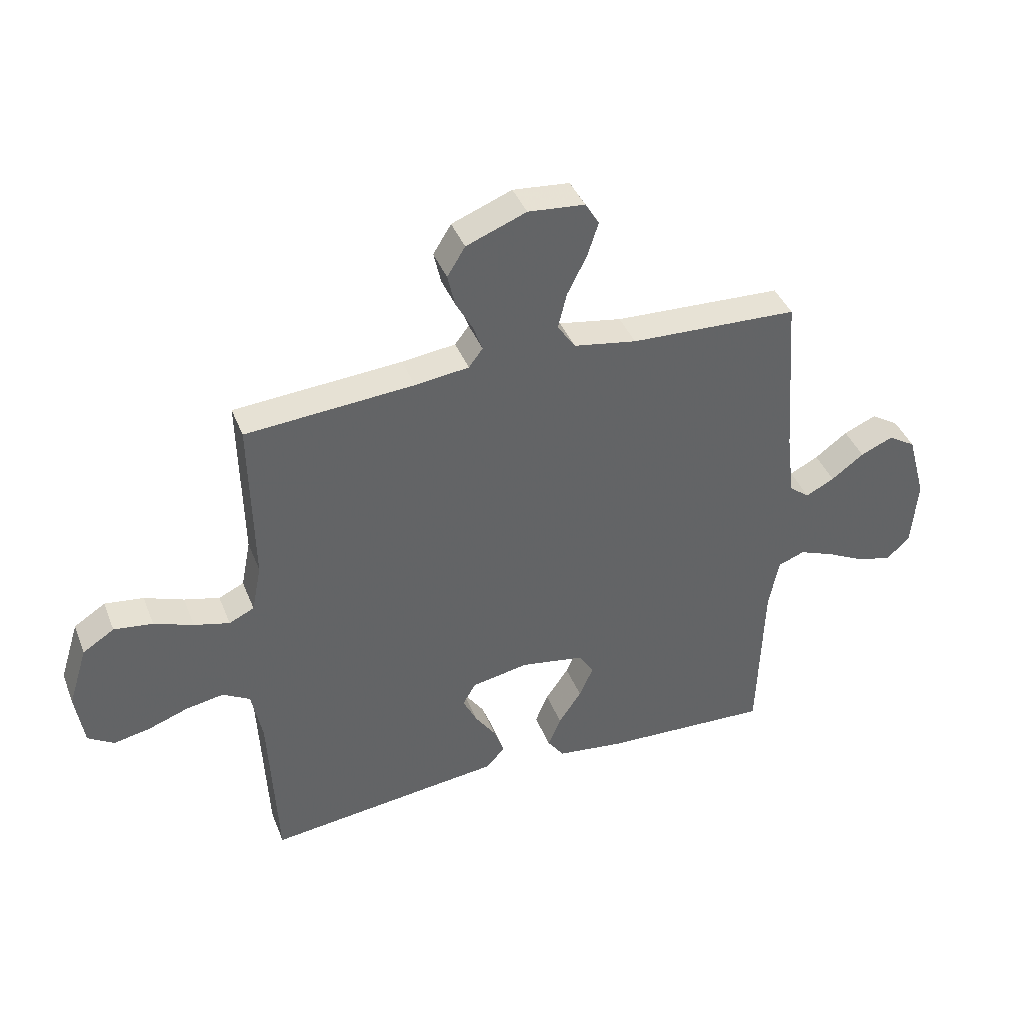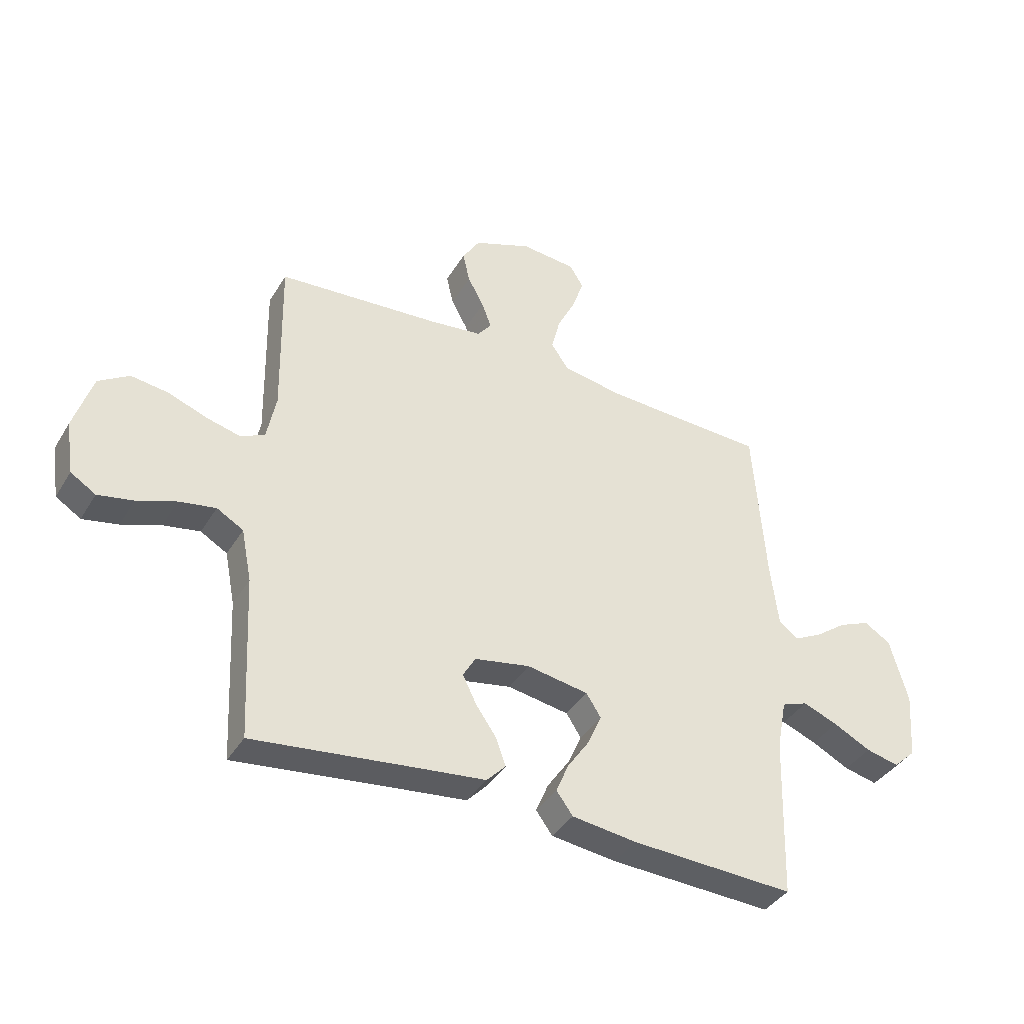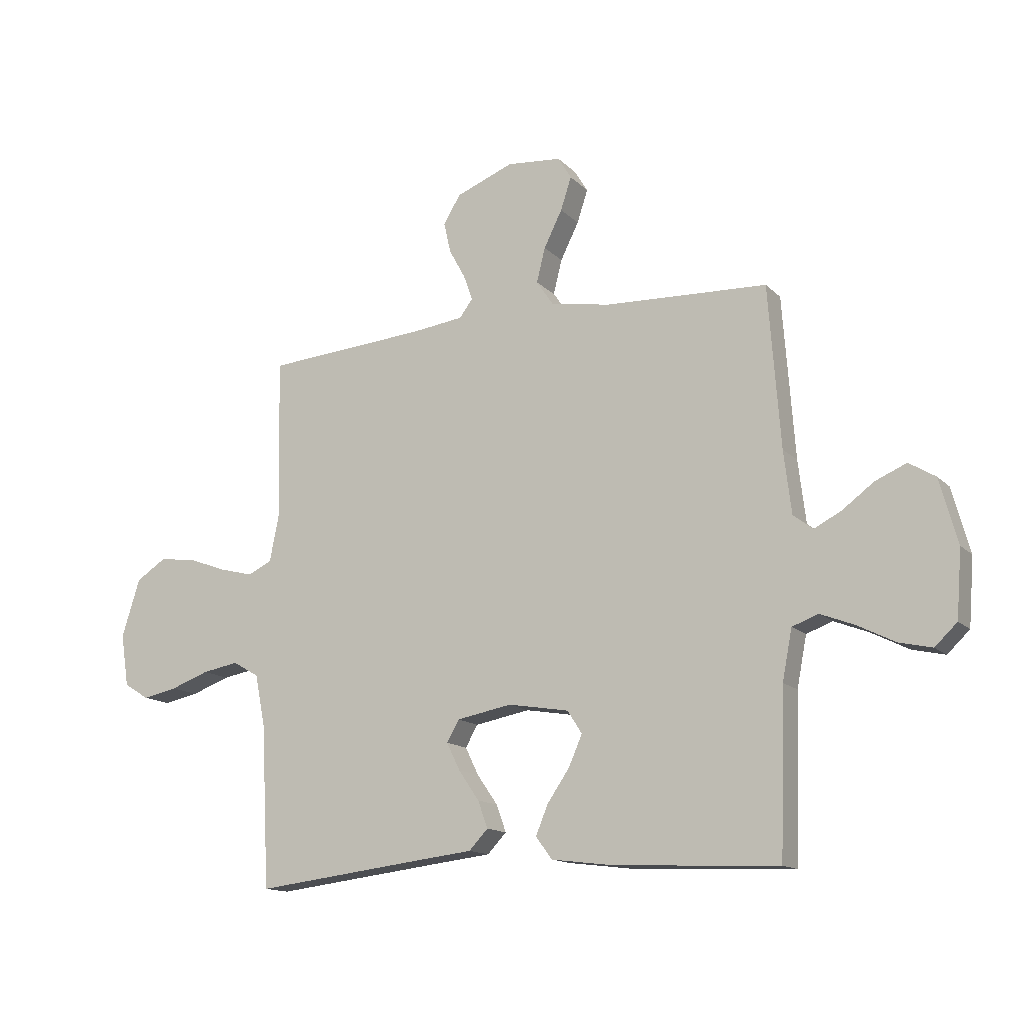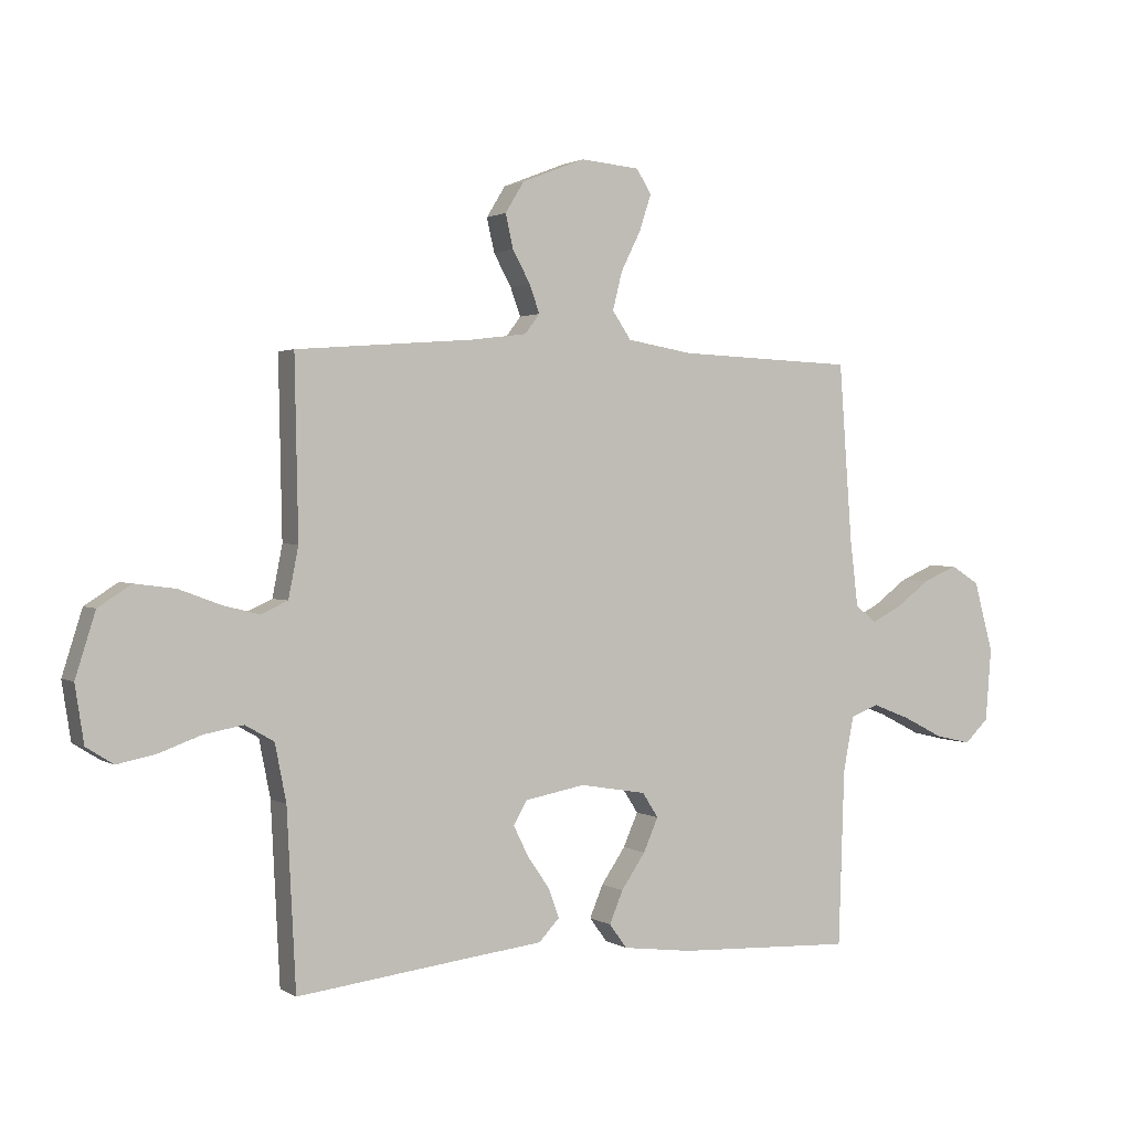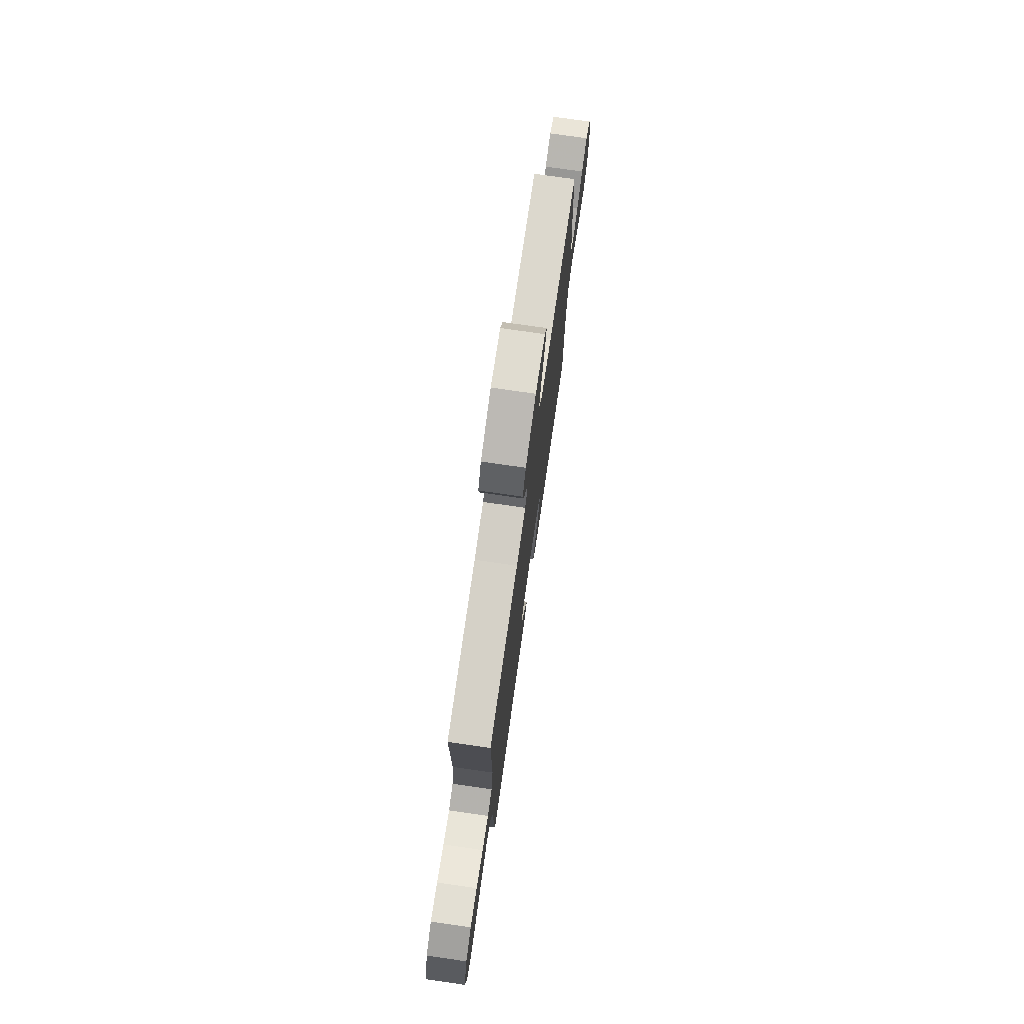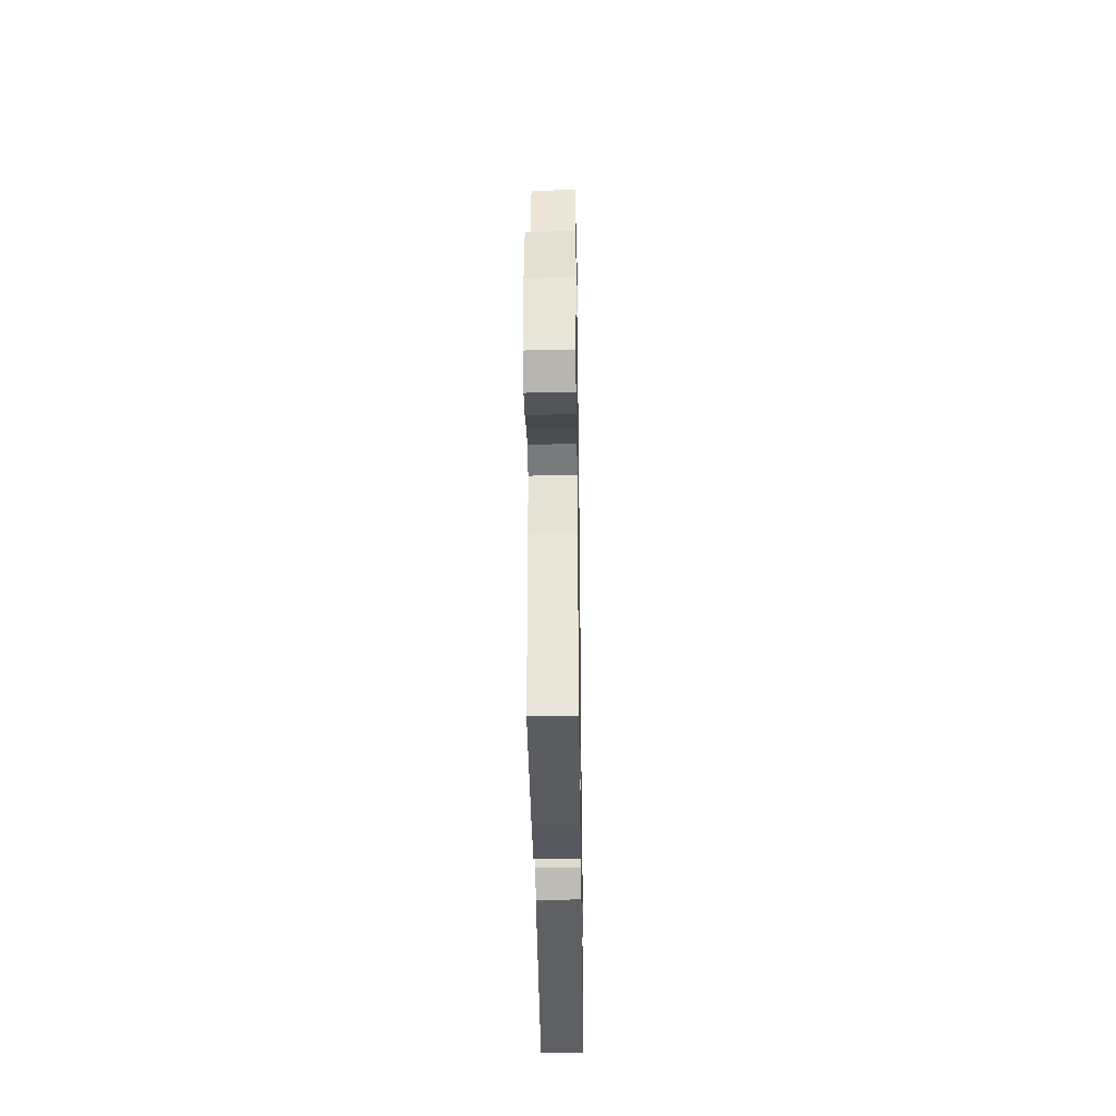
<metadata>
{"format":"obj","ext":"obj","renderer":"f3d","projection":"perspective","resolution":1024,"background":"white","views":[{"elev":40.4,"azim":-20.4,"up":"+Z"},{"elev":-39.1,"azim":-28.2,"up":"+Z"},{"elev":-14.1,"azim":27.3,"up":"+Z"},{"elev":1.6,"azim":-27.2,"up":"+Z"},{"elev":74.8,"azim":-81.8,"up":"+Z"},{"elev":-37.5,"azim":90.8,"up":"+Z"}]}
</metadata>
<code>
v 0.5 0.07 0.5
v 0.522 0.07 0.2
v 0.536 0.07 0.084
v 0.572 0.07 0.056
v 0.623 0.07 0.082
v 0.681 0.07 0.125
v 0.739 0.07 0.15
v 0.788 0.07 0.12
v 0.821 0.07 0
v 0.811 0.07 -0.124
v 0.77 0.07 -0.163
v 0.709 0.07 -0.149
v 0.64 0.07 -0.114
v 0.576 0.07 -0.089
v 0.528 0.07 -0.107
v 0.51 0.07 -0.2
v 0.5 0.07 -0.5
v 0.2 0.07 -0.487
v 0.081 0.07 -0.472
v 0.051 0.07 -0.431
v 0.074 0.07 -0.376
v 0.115 0.07 -0.316
v 0.14 0.07 -0.259
v 0.113 0.07 -0.217
v 0 0.07 -0.198
v -0.102 0.07 -0.217
v -0.125 0.07 -0.257
v -0.1 0.07 -0.308
v -0.062 0.07 -0.363
v -0.044 0.07 -0.413
v -0.079 0.07 -0.45
v -0.2 0.07 -0.464
v -0.5 0.07 -0.5
v -0.515 0.07 -0.2
v -0.534 0.07 -0.103
v -0.583 0.07 -0.075
v -0.65 0.07 -0.087
v -0.722 0.07 -0.113
v -0.787 0.07 -0.126
v -0.833 0.07 -0.097
v -0.848 0.07 0
v -0.814 0.07 0.108
v -0.758 0.07 0.144
v -0.689 0.07 0.135
v -0.619 0.07 0.109
v -0.556 0.07 0.093
v -0.511 0.07 0.114
v -0.494 0.07 0.2
v -0.5 0.07 0.5
v -0.2 0.07 0.523
v -0.104 0.07 0.535
v -0.079 0.07 0.568
v -0.096 0.07 0.615
v -0.126 0.07 0.67
v -0.139 0.07 0.727
v -0.107 0.07 0.779
v 0 0.07 0.821
v 0.101 0.07 0.812
v 0.126 0.07 0.771
v 0.106 0.07 0.71
v 0.072 0.07 0.642
v 0.056 0.07 0.578
v 0.088 0.07 0.531
v 0.2 0.07 0.512
v 0.5 0 0.5
v 0.522 0 0.2
v 0.536 0 0.084
v 0.572 0 0.056
v 0.623 0 0.082
v 0.681 0 0.125
v 0.739 0 0.15
v 0.788 0 0.12
v 0.821 0 0
v 0.811 0 -0.124
v 0.77 0 -0.163
v 0.709 0 -0.149
v 0.64 0 -0.114
v 0.576 0 -0.089
v 0.528 0 -0.107
v 0.51 0 -0.2
v 0.5 0 -0.5
v 0.2 0 -0.487
v 0.081 0 -0.472
v 0.051 0 -0.431
v 0.074 0 -0.376
v 0.115 0 -0.316
v 0.14 0 -0.259
v 0.113 0 -0.217
v 0 0 -0.198
v -0.102 0 -0.217
v -0.125 0 -0.257
v -0.1 0 -0.308
v -0.062 0 -0.363
v -0.044 0 -0.413
v -0.079 0 -0.45
v -0.2 0 -0.464
v -0.5 0 -0.5
v -0.515 0 -0.2
v -0.534 0 -0.103
v -0.583 0 -0.075
v -0.65 0 -0.087
v -0.722 0 -0.113
v -0.787 0 -0.126
v -0.833 0 -0.097
v -0.848 0 0
v -0.814 0 0.108
v -0.758 0 0.144
v -0.689 0 0.135
v -0.619 0 0.109
v -0.556 0 0.093
v -0.511 0 0.114
v -0.494 0 0.2
v -0.5 0 0.5
v -0.2 0 0.523
v -0.104 0 0.535
v -0.079 0 0.568
v -0.096 0 0.615
v -0.126 0 0.67
v -0.139 0 0.727
v -0.107 0 0.779
v 0 0 0.821
v 0.101 0 0.812
v 0.126 0 0.771
v 0.106 0 0.71
v 0.072 0 0.642
v 0.056 0 0.578
v 0.088 0 0.531
v 0.2 0 0.512
f 58 59 60 61
f 58 61 62
f 57 58 62
f 56 57 62
f 53 54 55 56
f 52 53 56 62
f 51 52 62 63
f 48 49 50
f 47 48 50 51
f 42 43 44 45
f 42 45 46
f 41 42 46
f 40 41 46
f 37 38 39 40
f 36 37 40 46
f 35 36 46 47
f 32 33 34
f 28 29 30 31
f 27 28 31 32
f 19 20 21 22
f 19 22 23
f 16 17 18 19
f 15 16 19 23
f 10 11 12 13
f 10 13 14
f 9 10 14
f 8 9 14
f 5 6 7 8
f 4 5 8 14
f 3 4 14 15
f 64 1 2
f 27 32 34 35
f 26 27 35 47
f 25 26 47 51
f 3 15 23 24
f 25 51 63 64
f 24 25 64
f 2 3 24 64
f 125 124 123 122
f 126 125 122
f 126 122 121
f 126 121 120
f 120 119 118 117
f 126 120 117 116
f 127 126 116 115
f 114 113 112
f 115 114 112 111
f 109 108 107 106
f 110 109 106
f 110 106 105
f 110 105 104
f 104 103 102 101
f 110 104 101 100
f 111 110 100 99
f 98 97 96
f 95 94 93 92
f 96 95 92 91
f 86 85 84 83
f 87 86 83
f 83 82 81 80
f 87 83 80 79
f 77 76 75 74
f 78 77 74
f 78 74 73
f 78 73 72
f 72 71 70 69
f 78 72 69 68
f 79 78 68 67
f 66 65 128
f 99 98 96 91
f 111 99 91 90
f 115 111 90 89
f 88 87 79 67
f 128 127 115 89
f 128 89 88
f 128 88 67 66
f 1 65 66 2
f 2 66 67 3
f 3 67 68 4
f 4 68 69 5
f 5 69 70 6
f 6 70 71 7
f 7 71 72 8
f 8 72 73 9
f 9 73 74 10
f 10 74 75 11
f 11 75 76 12
f 12 76 77 13
f 13 77 78 14
f 14 78 79 15
f 15 79 80 16
f 16 80 81 17
f 17 81 82 18
f 18 82 83 19
f 19 83 84 20
f 20 84 85 21
f 21 85 86 22
f 22 86 87 23
f 23 87 88 24
f 24 88 89 25
f 25 89 90 26
f 26 90 91 27
f 27 91 92 28
f 28 92 93 29
f 29 93 94 30
f 30 94 95 31
f 31 95 96 32
f 32 96 97 33
f 33 97 98 34
f 34 98 99 35
f 35 99 100 36
f 36 100 101 37
f 37 101 102 38
f 38 102 103 39
f 39 103 104 40
f 40 104 105 41
f 41 105 106 42
f 42 106 107 43
f 43 107 108 44
f 44 108 109 45
f 45 109 110 46
f 46 110 111 47
f 47 111 112 48
f 48 112 113 49
f 49 113 114 50
f 50 114 115 51
f 51 115 116 52
f 52 116 117 53
f 53 117 118 54
f 54 118 119 55
f 55 119 120 56
f 56 120 121 57
f 57 121 122 58
f 58 122 123 59
f 59 123 124 60
f 60 124 125 61
f 61 125 126 62
f 62 126 127 63
f 63 127 128 64
f 64 128 65 1

</code>
